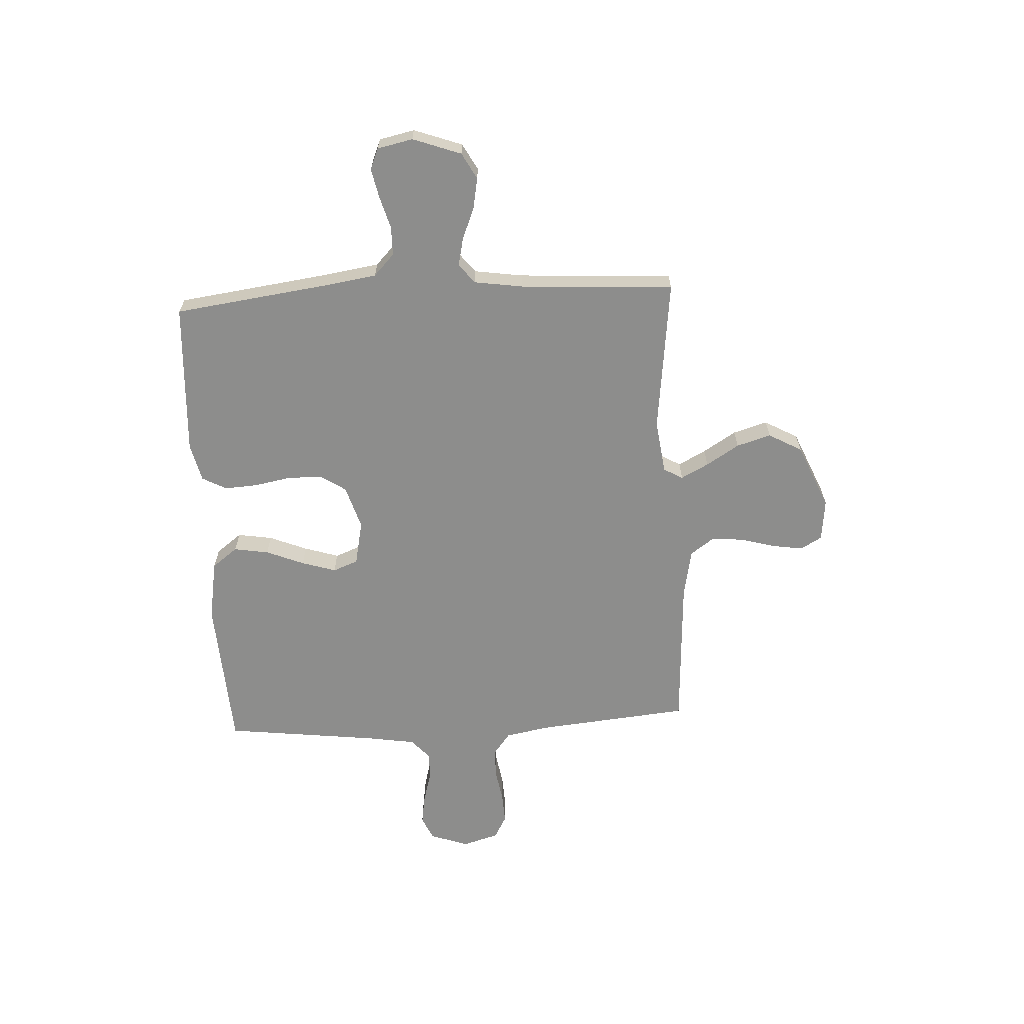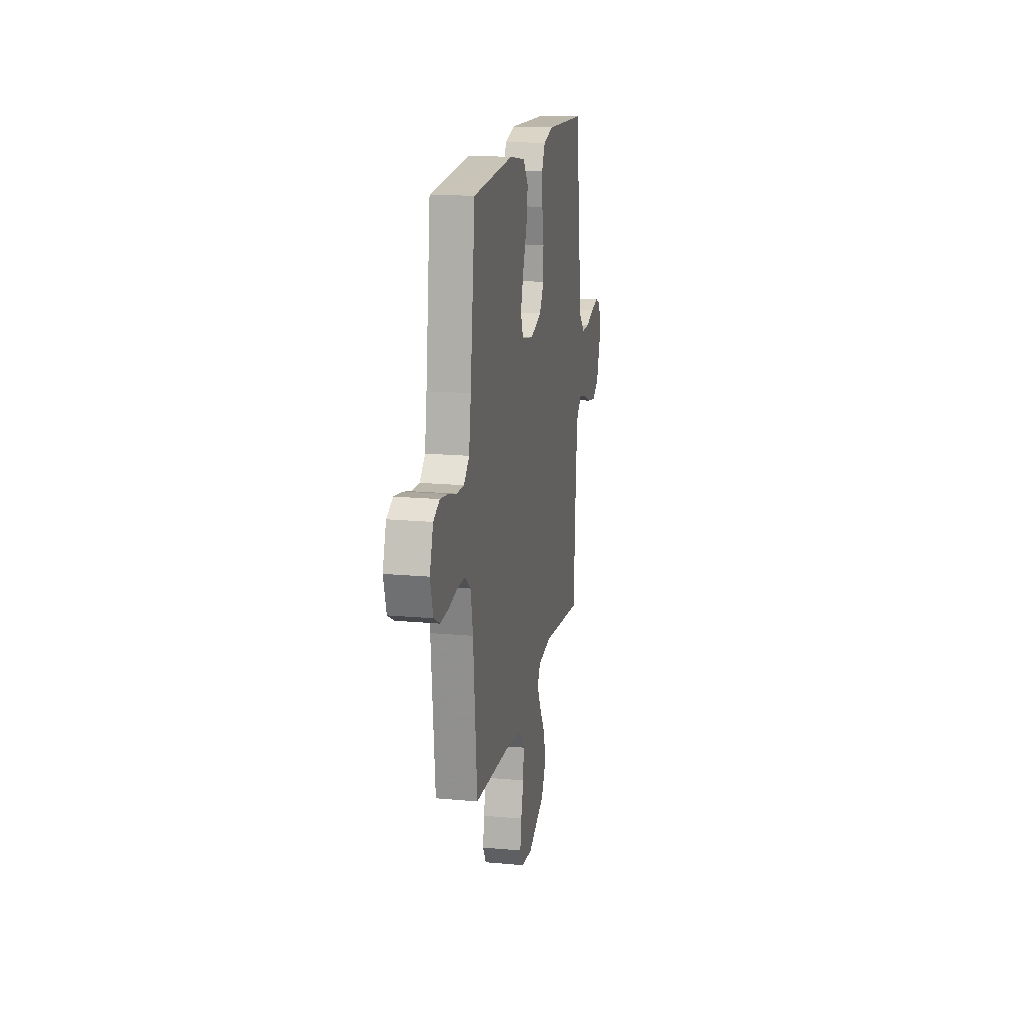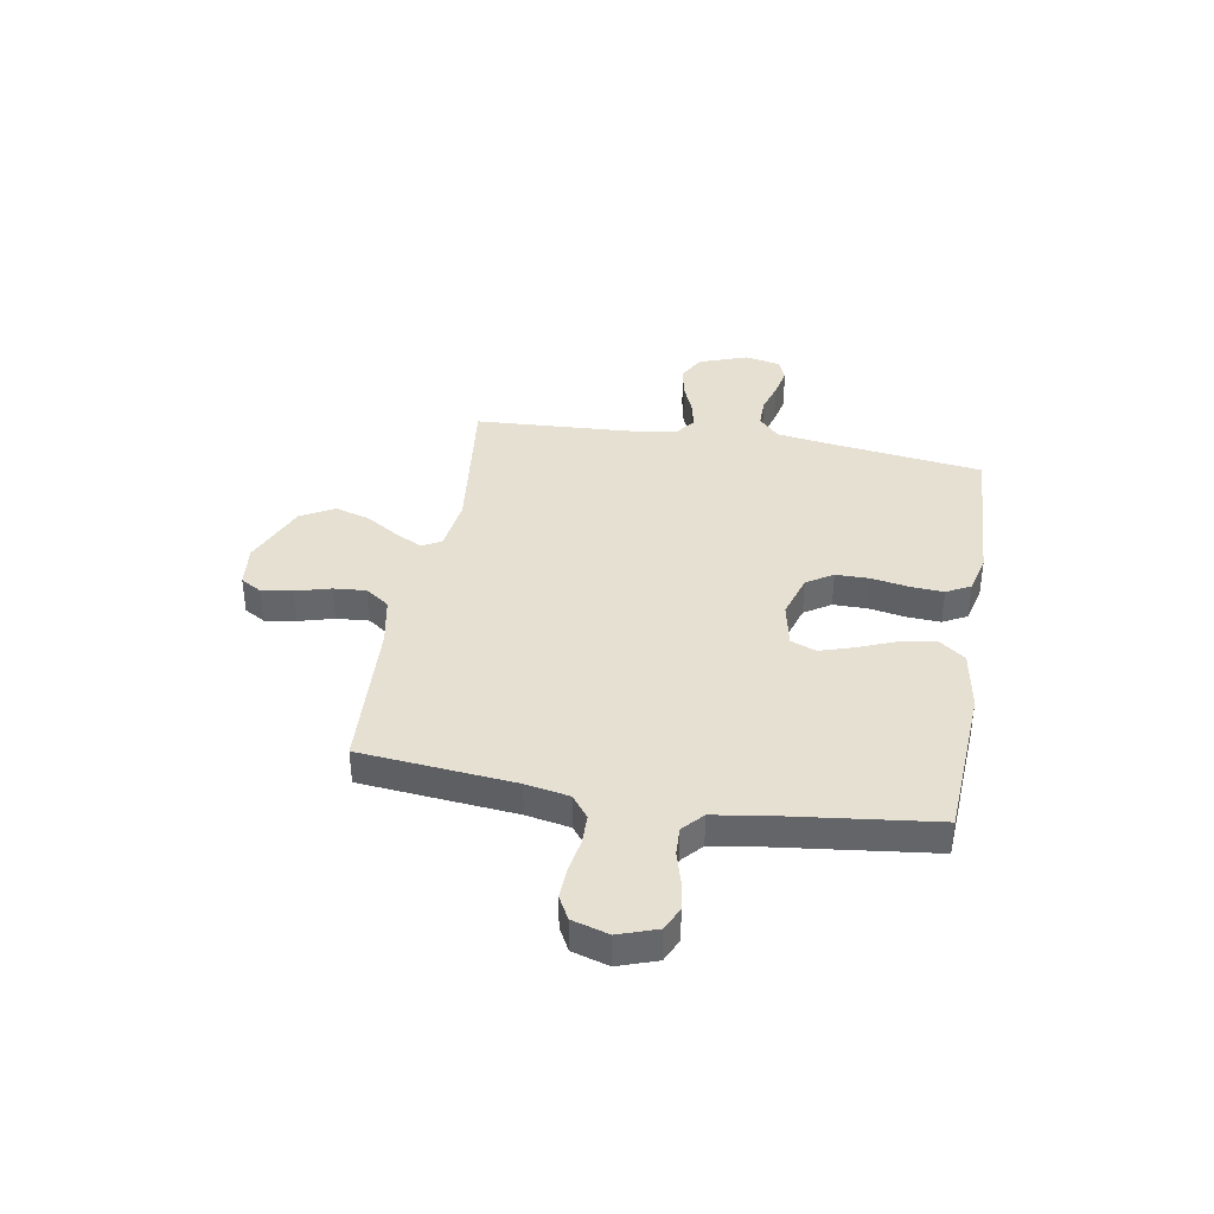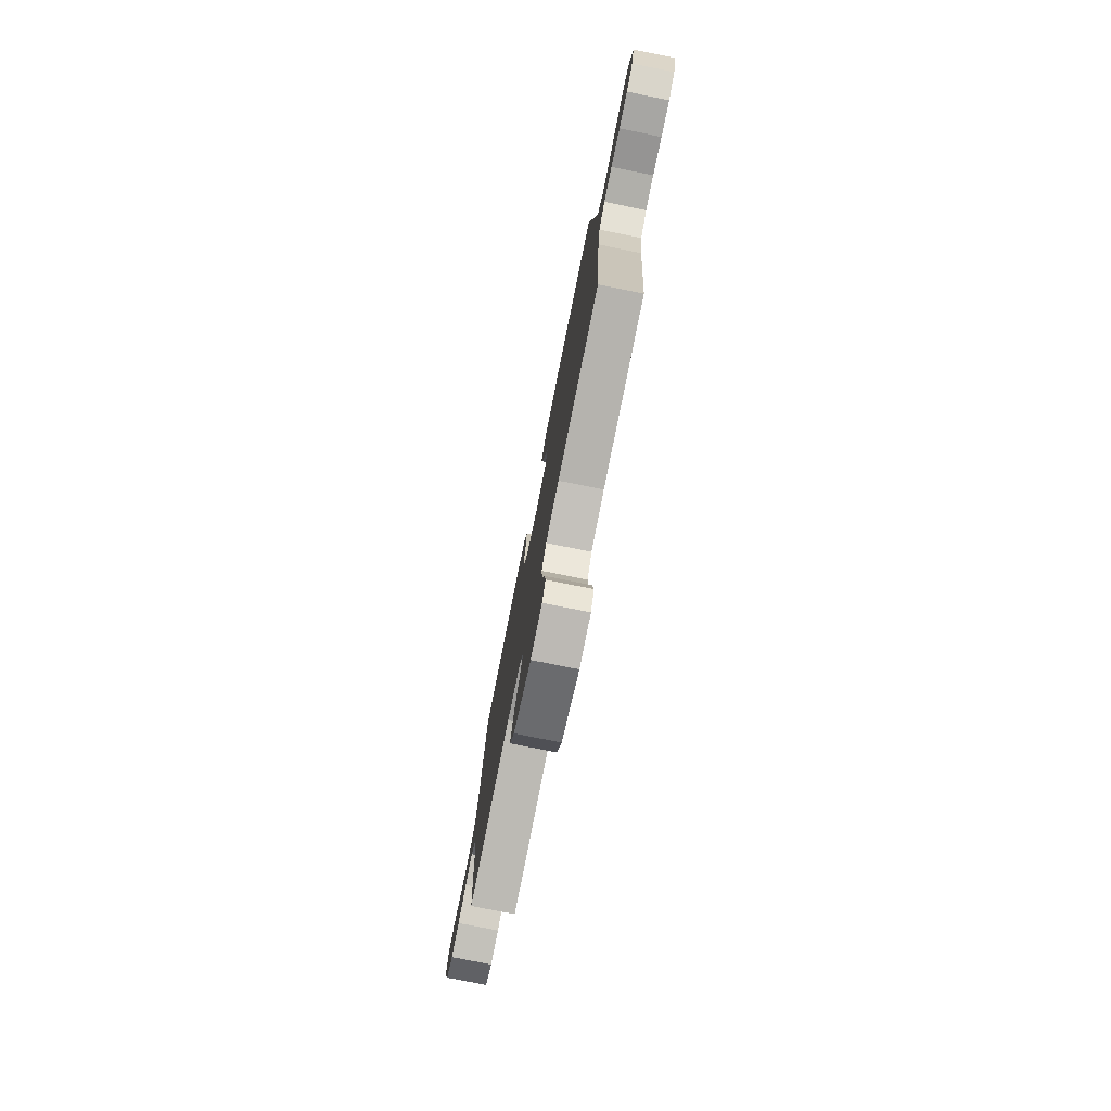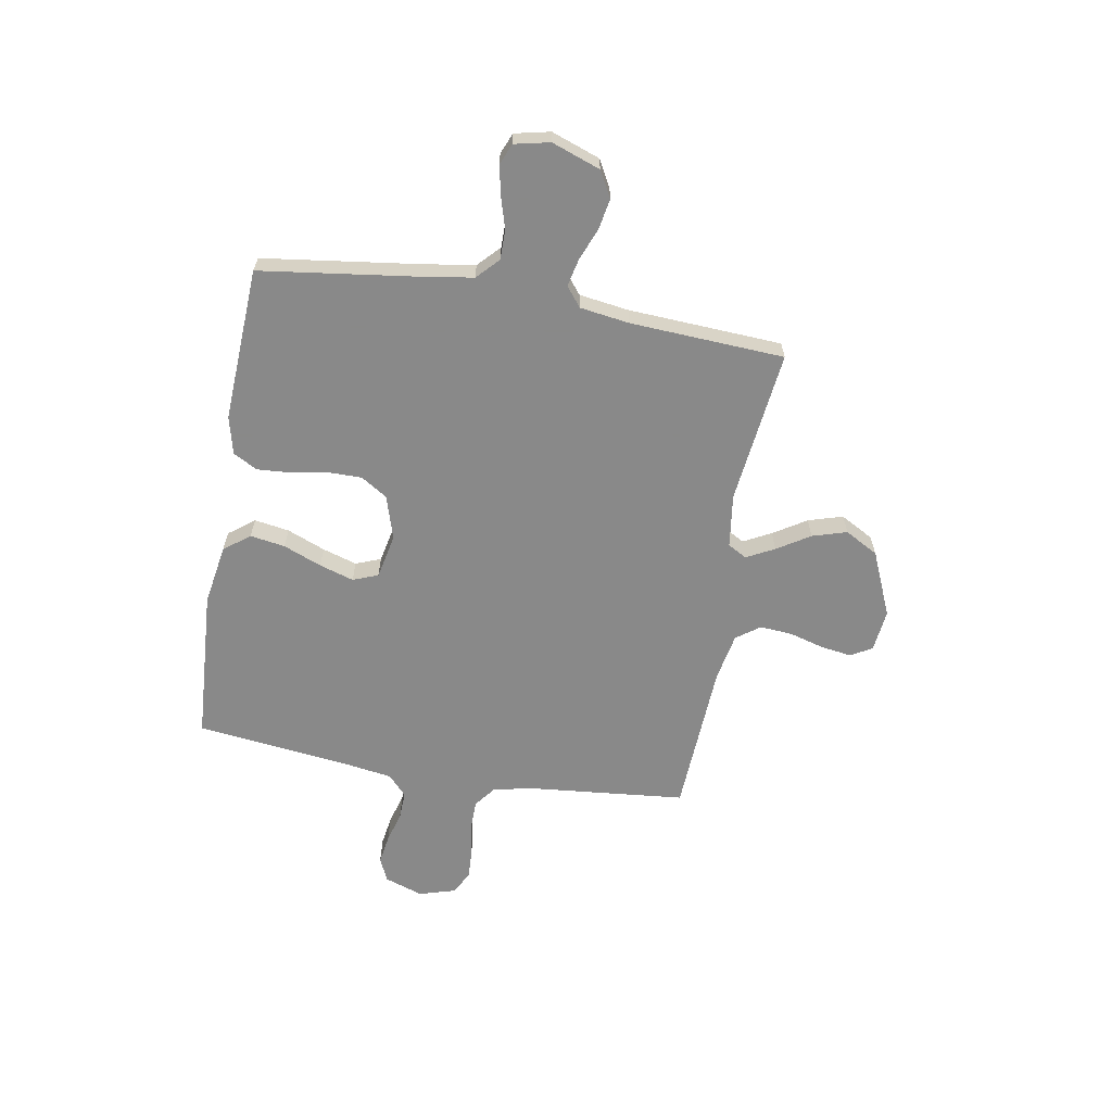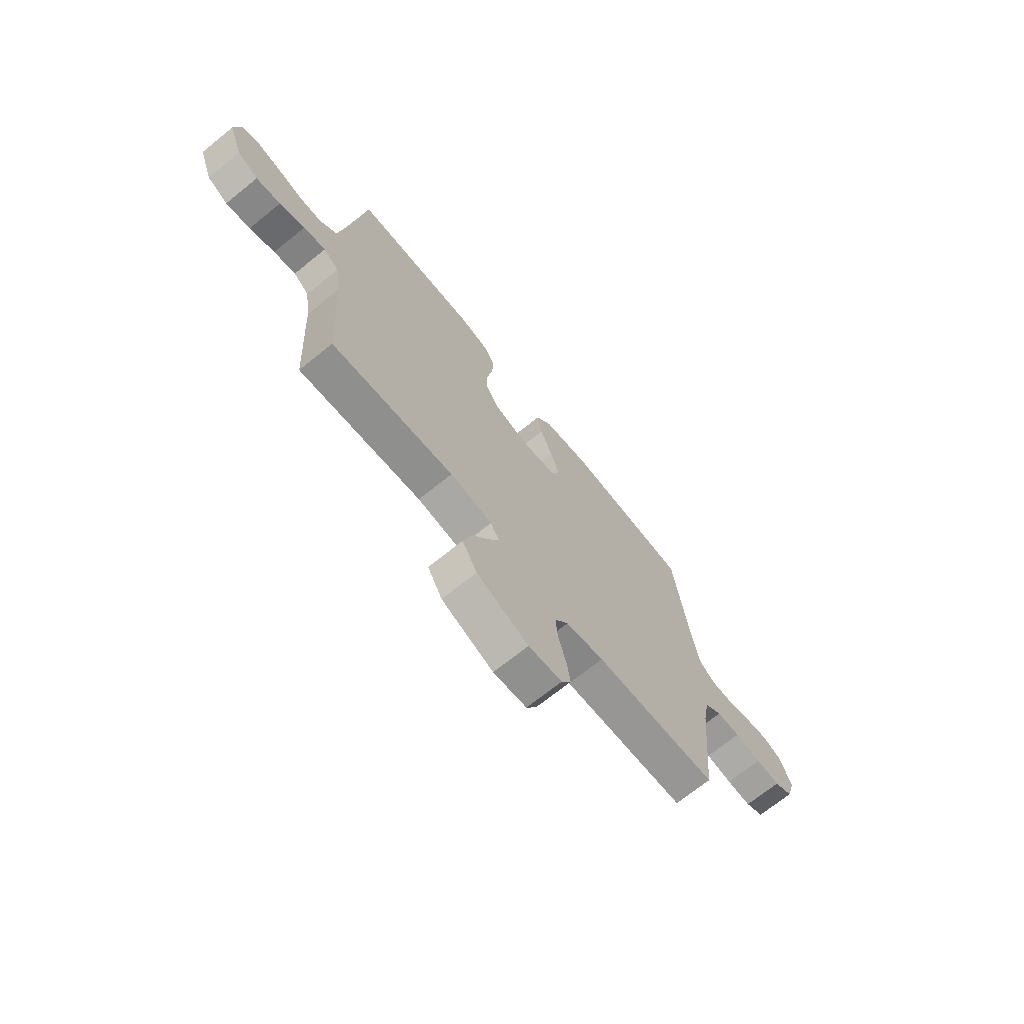
<metadata>
{"format":"obj","ext":"obj","renderer":"f3d","projection":"perspective","resolution":1024,"background":"white","views":[{"elev":-64.5,"azim":93.0,"up":"+Y"},{"elev":16.8,"azim":-79.4,"up":"+Z"},{"elev":38.3,"azim":-80.2,"up":"+Y"},{"elev":-77.0,"azim":-101.3,"up":"+Z"},{"elev":-63.0,"azim":80.2,"up":"+Y"},{"elev":-70.1,"azim":128.9,"up":"+Z"}]}
</metadata>
<code>
v 0.5 0.07 0.5
v 0.54 0.07 0.2
v 0.556 0.07 0.096
v 0.598 0.07 0.056
v 0.655 0.07 0.056
v 0.717 0.07 0.074
v 0.774 0.07 0.086
v 0.815 0.07 0.069
v 0.83 0.07 0
v 0.796 0.07 -0.094
v 0.745 0.07 -0.122
v 0.685 0.07 -0.111
v 0.623 0.07 -0.086
v 0.569 0.07 -0.074
v 0.531 0.07 -0.104
v 0.517 0.07 -0.2
v 0.5 0.07 -0.5
v 0.2 0.07 -0.465
v 0.096 0.07 -0.479
v 0.075 0.07 -0.516
v 0.103 0.07 -0.57
v 0.143 0.07 -0.634
v 0.163 0.07 -0.701
v 0.127 0.07 -0.766
v 0 0.07 -0.821
v -0.082 0.07 -0.812
v -0.106 0.07 -0.771
v -0.097 0.07 -0.711
v -0.078 0.07 -0.643
v -0.073 0.07 -0.58
v -0.106 0.07 -0.534
v -0.2 0.07 -0.516
v -0.5 0.07 -0.5
v -0.529 0.07 -0.2
v -0.545 0.07 -0.115
v -0.588 0.07 -0.082
v -0.646 0.07 -0.081
v -0.71 0.07 -0.092
v -0.77 0.07 -0.095
v -0.815 0.07 -0.071
v -0.836 0.07 0
v -0.81 0.07 0.075
v -0.764 0.07 0.096
v -0.706 0.07 0.087
v -0.645 0.07 0.07
v -0.591 0.07 0.068
v -0.551 0.07 0.104
v -0.536 0.07 0.2
v -0.5 0.07 0.5
v -0.2 0.07 0.518
v -0.082 0.07 0.498
v -0.044 0.07 0.448
v -0.055 0.07 0.38
v -0.085 0.07 0.306
v -0.106 0.07 0.239
v -0.087 0.07 0.19
v 0 0.07 0.172
v 0.085 0.07 0.198
v 0.118 0.07 0.249
v 0.118 0.07 0.316
v 0.105 0.07 0.387
v 0.101 0.07 0.451
v 0.126 0.07 0.498
v 0.2 0.07 0.516
v 0.5 0 0.5
v 0.54 0 0.2
v 0.556 0 0.096
v 0.598 0 0.056
v 0.655 0 0.056
v 0.717 0 0.074
v 0.774 0 0.086
v 0.815 0 0.069
v 0.83 0 0
v 0.796 0 -0.094
v 0.745 0 -0.122
v 0.685 0 -0.111
v 0.623 0 -0.086
v 0.569 0 -0.074
v 0.531 0 -0.104
v 0.517 0 -0.2
v 0.5 0 -0.5
v 0.2 0 -0.465
v 0.096 0 -0.479
v 0.075 0 -0.516
v 0.103 0 -0.57
v 0.143 0 -0.634
v 0.163 0 -0.701
v 0.127 0 -0.766
v 0 0 -0.821
v -0.082 0 -0.812
v -0.106 0 -0.771
v -0.097 0 -0.711
v -0.078 0 -0.643
v -0.073 0 -0.58
v -0.106 0 -0.534
v -0.2 0 -0.516
v -0.5 0 -0.5
v -0.529 0 -0.2
v -0.545 0 -0.115
v -0.588 0 -0.082
v -0.646 0 -0.081
v -0.71 0 -0.092
v -0.77 0 -0.095
v -0.815 0 -0.071
v -0.836 0 0
v -0.81 0 0.075
v -0.764 0 0.096
v -0.706 0 0.087
v -0.645 0 0.07
v -0.591 0 0.068
v -0.551 0 0.104
v -0.536 0 0.2
v -0.5 0 0.5
v -0.2 0 0.518
v -0.082 0 0.498
v -0.044 0 0.448
v -0.055 0 0.38
v -0.085 0 0.306
v -0.106 0 0.239
v -0.087 0 0.19
v 0 0 0.172
v 0.085 0 0.198
v 0.118 0 0.249
v 0.118 0 0.316
v 0.105 0 0.387
v 0.101 0 0.451
v 0.126 0 0.498
v 0.2 0 0.516
f 64 1 2
f 63 64 2
f 62 63 2
f 61 62 2
f 60 61 2
f 59 60 2 3
f 58 59 3 4
f 57 58 4
f 52 53 54
f 51 52 54
f 50 51 54
f 49 50 54
f 48 49 54
f 47 48 54 55
f 46 47 55 56
f 43 44 45
f 42 43 45
f 41 42 45
f 40 41 45
f 39 40 45
f 38 39 45
f 37 38 45
f 36 37 45 46
f 46 56 57
f 36 46 57
f 35 36 57
f 32 33 34
f 35 57 4
f 34 35 4
f 32 34 4
f 31 32 4
f 27 28 29
f 26 27 29
f 25 26 29
f 24 25 29
f 23 24 29
f 22 23 29
f 21 22 29
f 20 21 29 30
f 16 17 18
f 15 16 18 19
f 11 12 13
f 10 11 13
f 9 10 13
f 8 9 13
f 7 8 13
f 6 7 13
f 5 6 13
f 5 13 14
f 4 5 14 15
f 19 20 30 31
f 4 15 19 31
f 66 65 128
f 66 128 127
f 66 127 126
f 66 126 125
f 66 125 124
f 67 66 124 123
f 68 67 123 122
f 68 122 121
f 118 117 116
f 118 116 115
f 118 115 114
f 118 114 113
f 118 113 112
f 119 118 112 111
f 120 119 111 110
f 109 108 107
f 109 107 106
f 109 106 105
f 109 105 104
f 109 104 103
f 109 103 102
f 109 102 101
f 110 109 101 100
f 121 120 110
f 121 110 100
f 121 100 99
f 98 97 96
f 68 121 99
f 68 99 98
f 68 98 96
f 68 96 95
f 93 92 91
f 93 91 90
f 93 90 89
f 93 89 88
f 93 88 87
f 93 87 86
f 93 86 85
f 94 93 85 84
f 82 81 80
f 83 82 80 79
f 77 76 75
f 77 75 74
f 77 74 73
f 77 73 72
f 77 72 71
f 77 71 70
f 77 70 69
f 78 77 69
f 79 78 69 68
f 95 94 84 83
f 95 83 79 68
f 1 65 66 2
f 2 66 67 3
f 3 67 68 4
f 4 68 69 5
f 5 69 70 6
f 6 70 71 7
f 7 71 72 8
f 8 72 73 9
f 9 73 74 10
f 10 74 75 11
f 11 75 76 12
f 12 76 77 13
f 13 77 78 14
f 14 78 79 15
f 15 79 80 16
f 16 80 81 17
f 17 81 82 18
f 18 82 83 19
f 19 83 84 20
f 20 84 85 21
f 21 85 86 22
f 22 86 87 23
f 23 87 88 24
f 24 88 89 25
f 25 89 90 26
f 26 90 91 27
f 27 91 92 28
f 28 92 93 29
f 29 93 94 30
f 30 94 95 31
f 31 95 96 32
f 32 96 97 33
f 33 97 98 34
f 34 98 99 35
f 35 99 100 36
f 36 100 101 37
f 37 101 102 38
f 38 102 103 39
f 39 103 104 40
f 40 104 105 41
f 41 105 106 42
f 42 106 107 43
f 43 107 108 44
f 44 108 109 45
f 45 109 110 46
f 46 110 111 47
f 47 111 112 48
f 48 112 113 49
f 49 113 114 50
f 50 114 115 51
f 51 115 116 52
f 52 116 117 53
f 53 117 118 54
f 54 118 119 55
f 55 119 120 56
f 56 120 121 57
f 57 121 122 58
f 58 122 123 59
f 59 123 124 60
f 60 124 125 61
f 61 125 126 62
f 62 126 127 63
f 63 127 128 64
f 64 128 65 1

</code>
